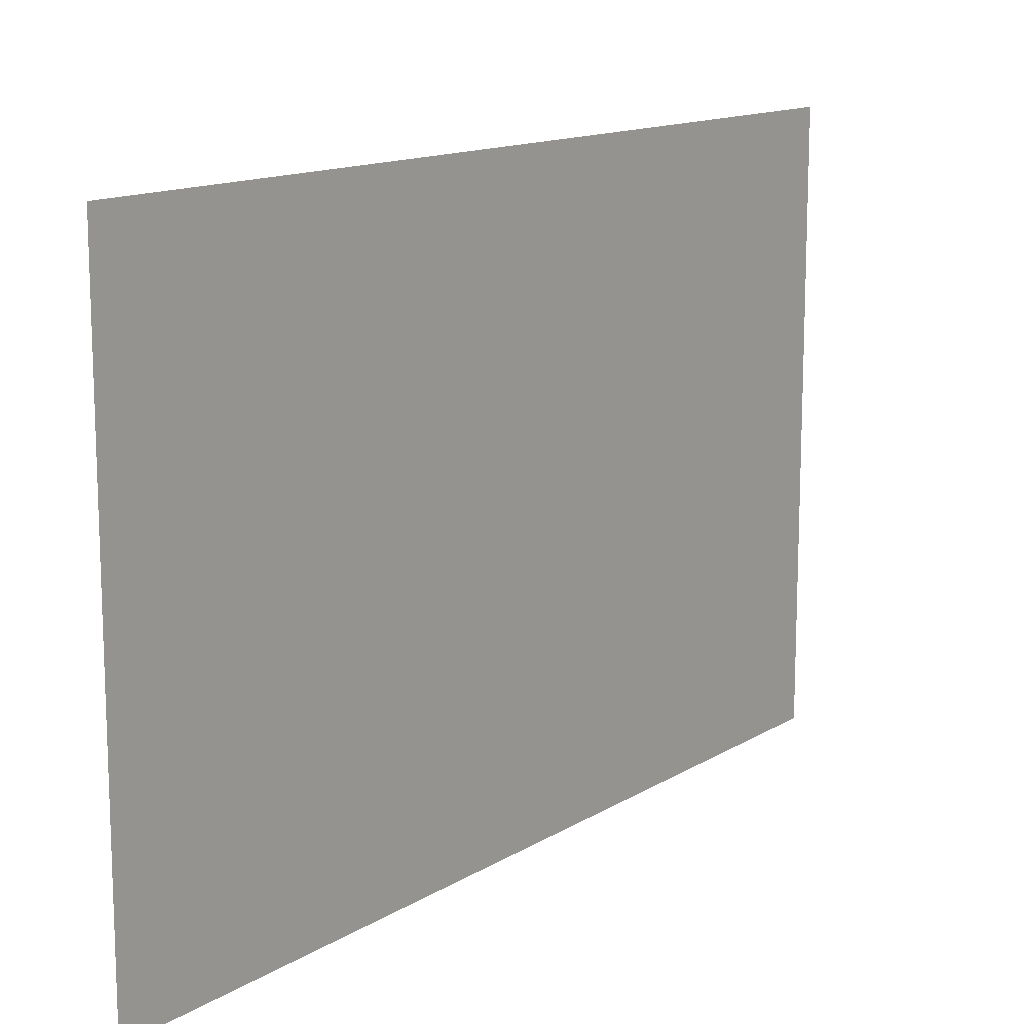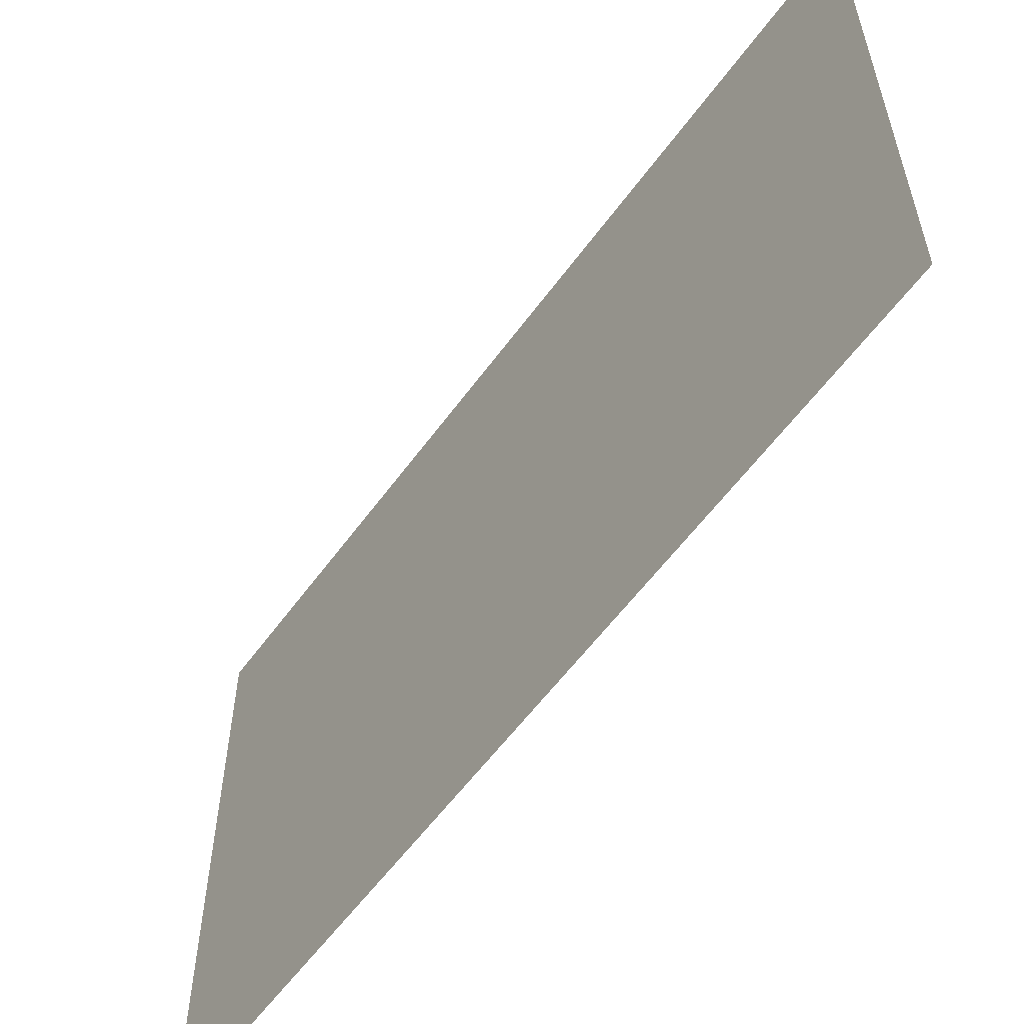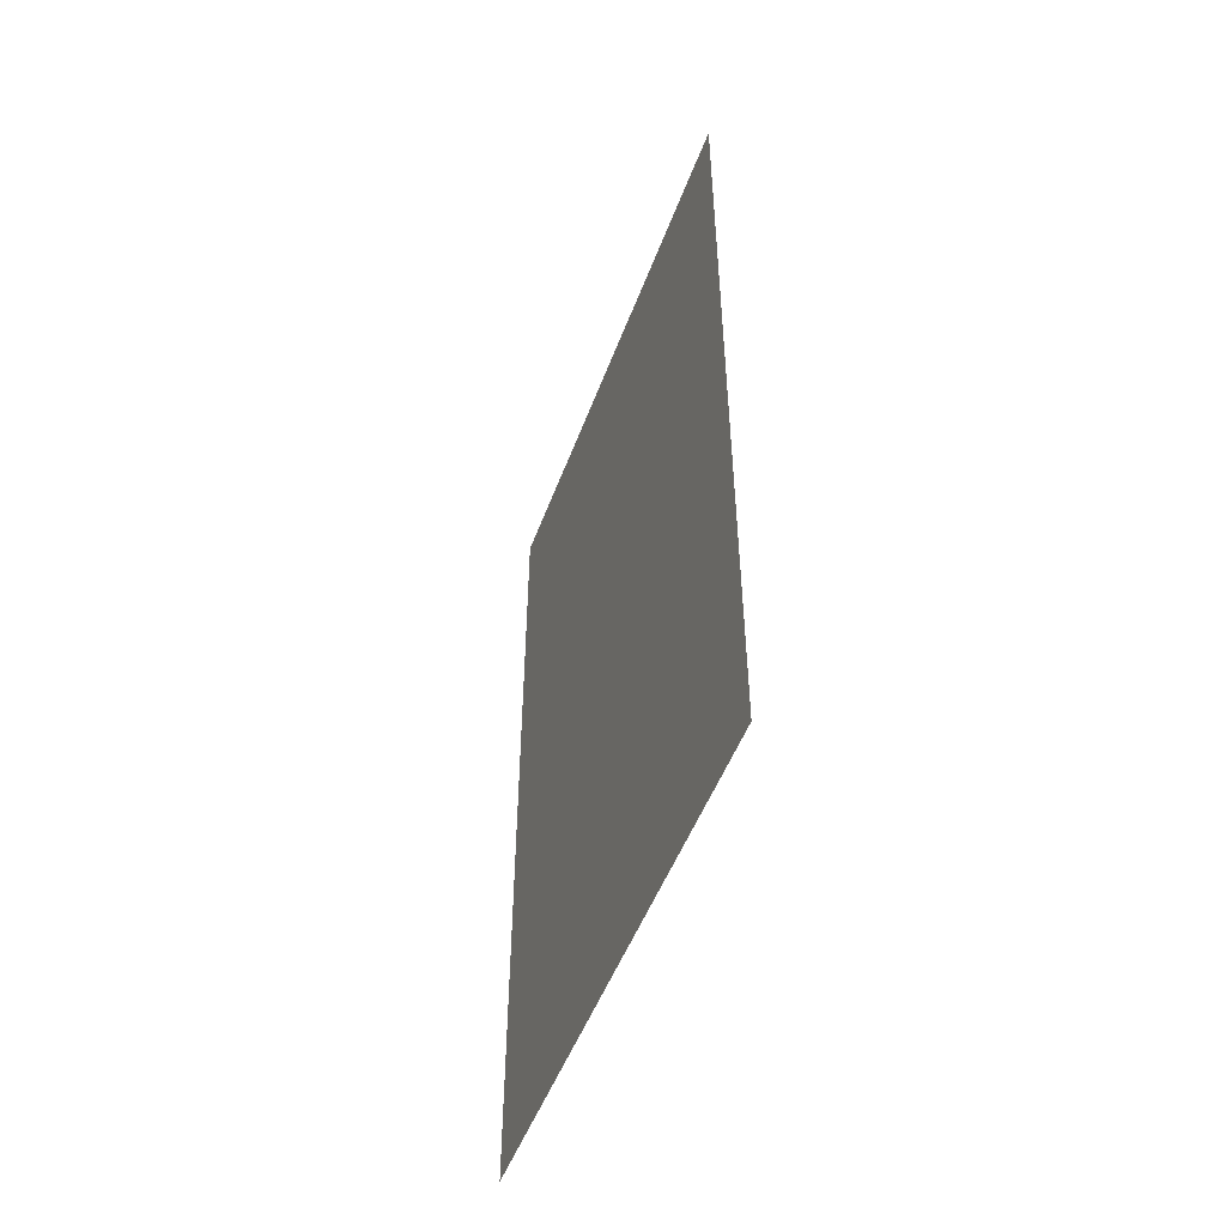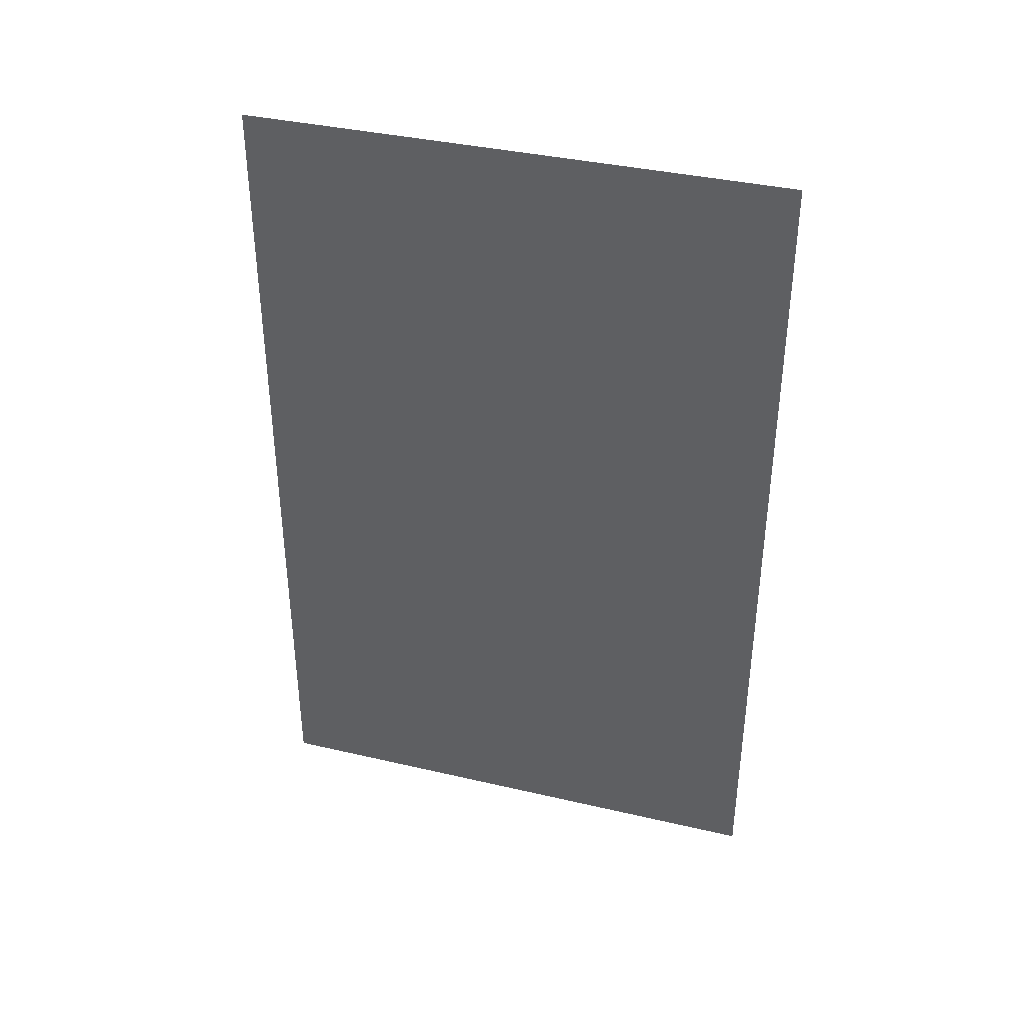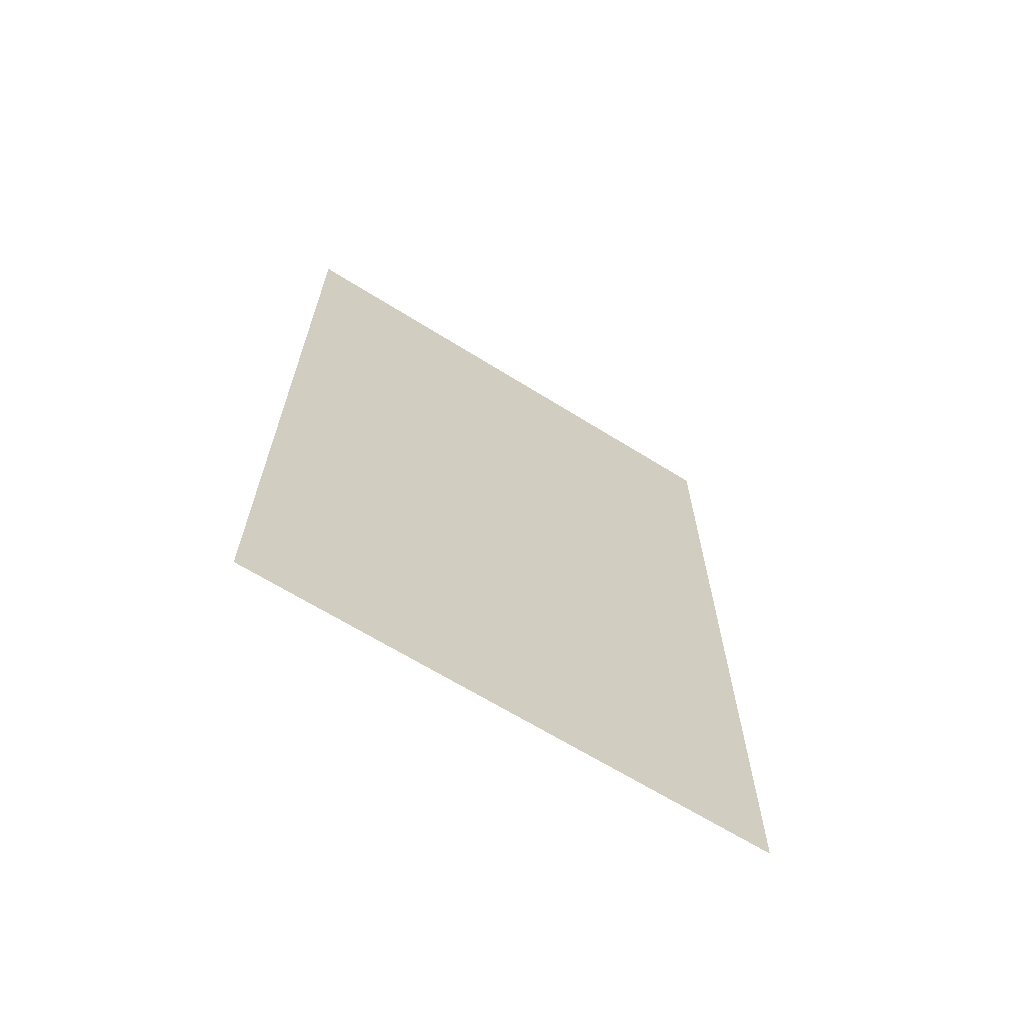
<metadata>
{"format":"obj","ext":"obj","renderer":"f3d","projection":"perspective","resolution":1024,"background":"white","views":[{"elev":13.5,"azim":-143.4,"up":"+Z"},{"elev":-57.6,"azim":-35.6,"up":"+Z"},{"elev":-50.5,"azim":160.0,"up":"+Y"},{"elev":37.6,"azim":-73.4,"up":"+Y"},{"elev":-65.9,"azim":57.9,"up":"+Y"}]}
</metadata>
<code>
o Plane.001
v 19.69 3.002 5.811
v 19.69 -0.118 5.811
v 19.69 3.002 3.811
v 19.69 -0.118 3.811
f 2 3 1
f 2 4 3

</code>
